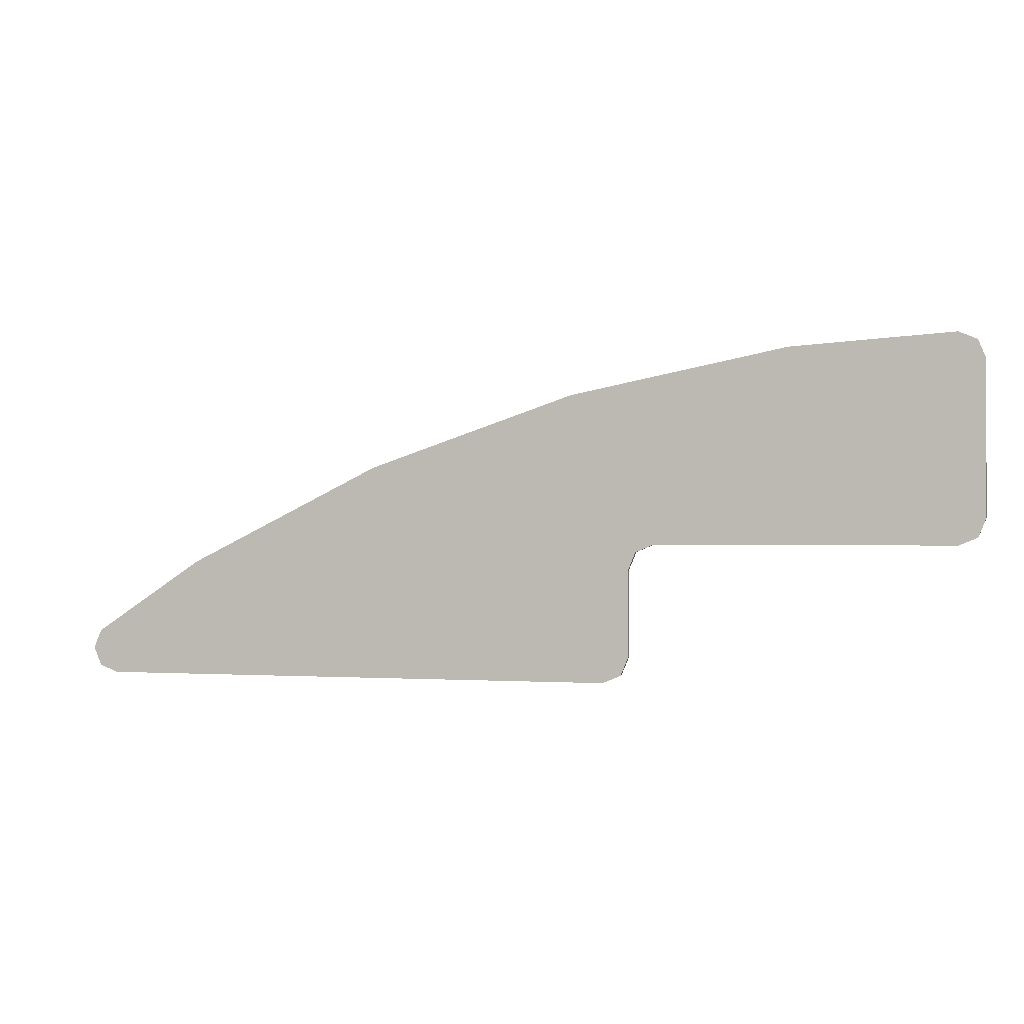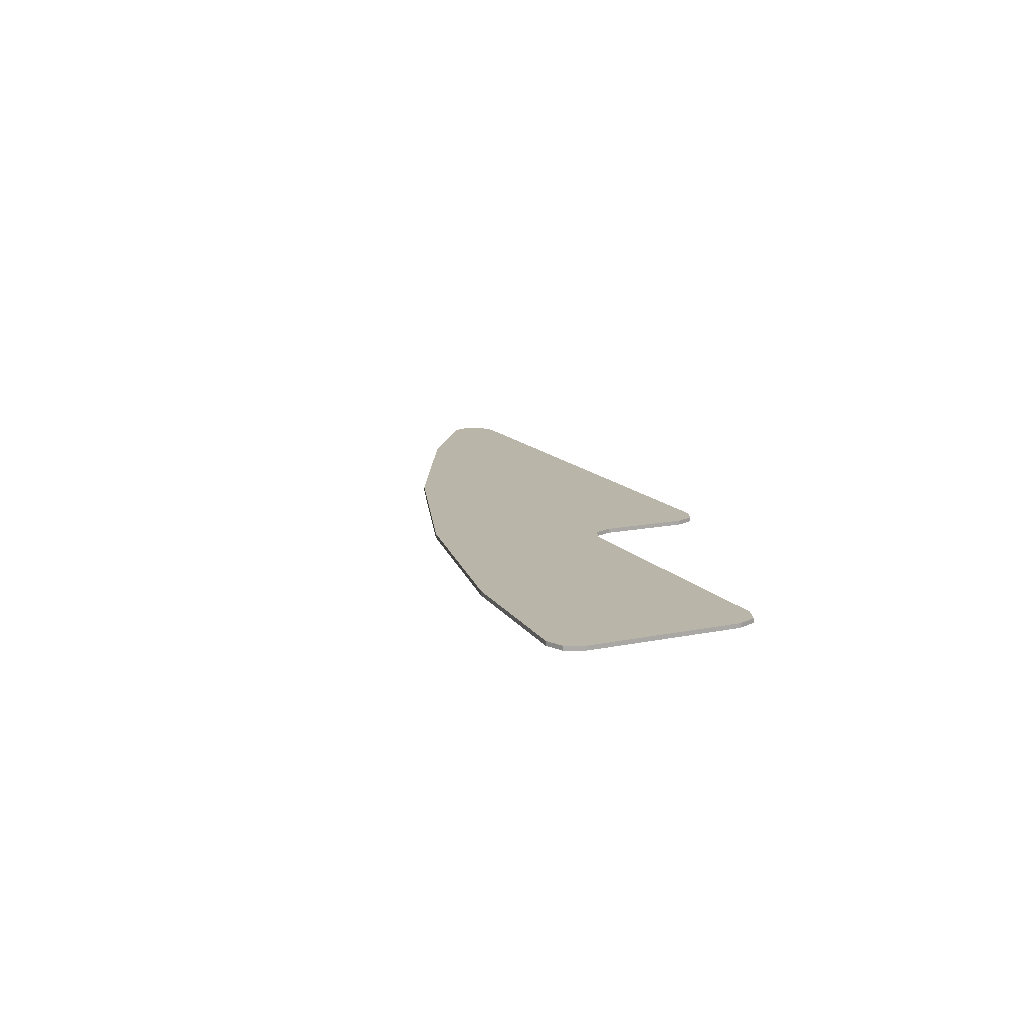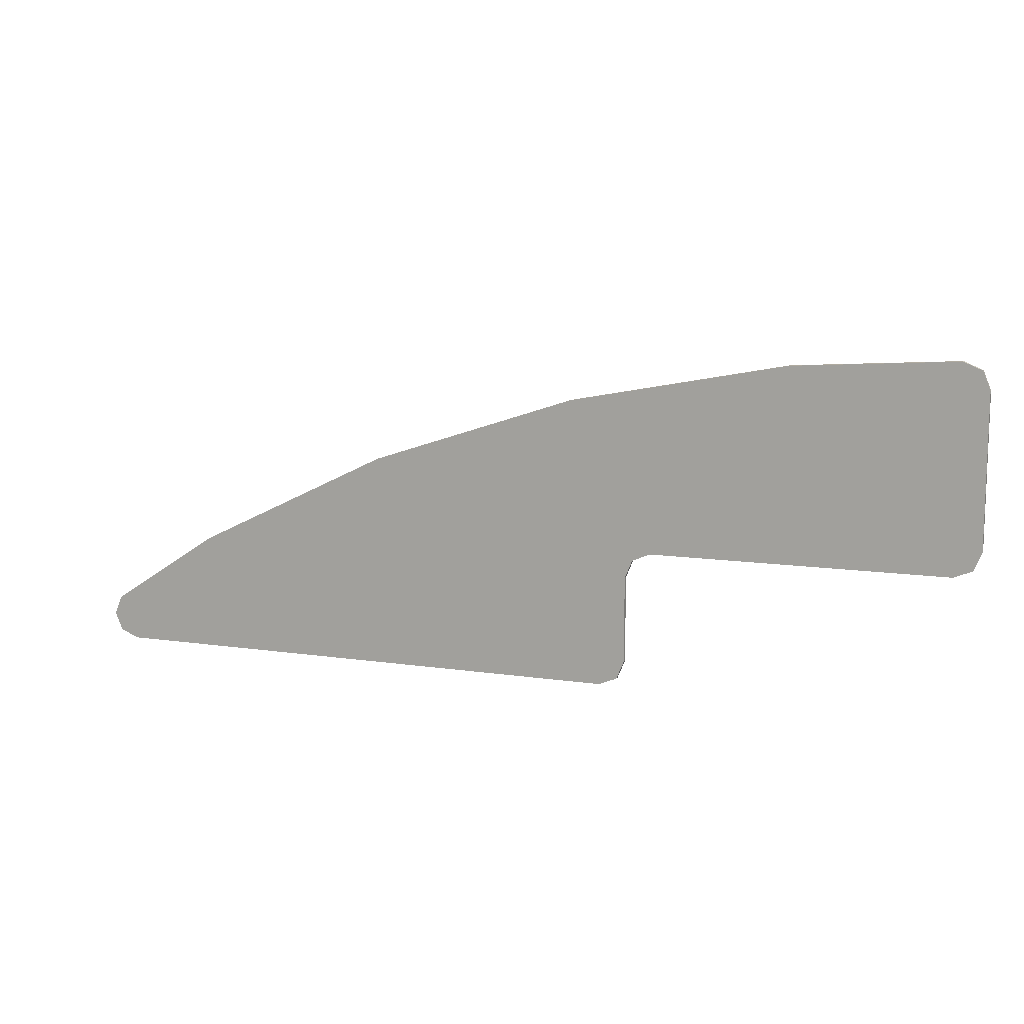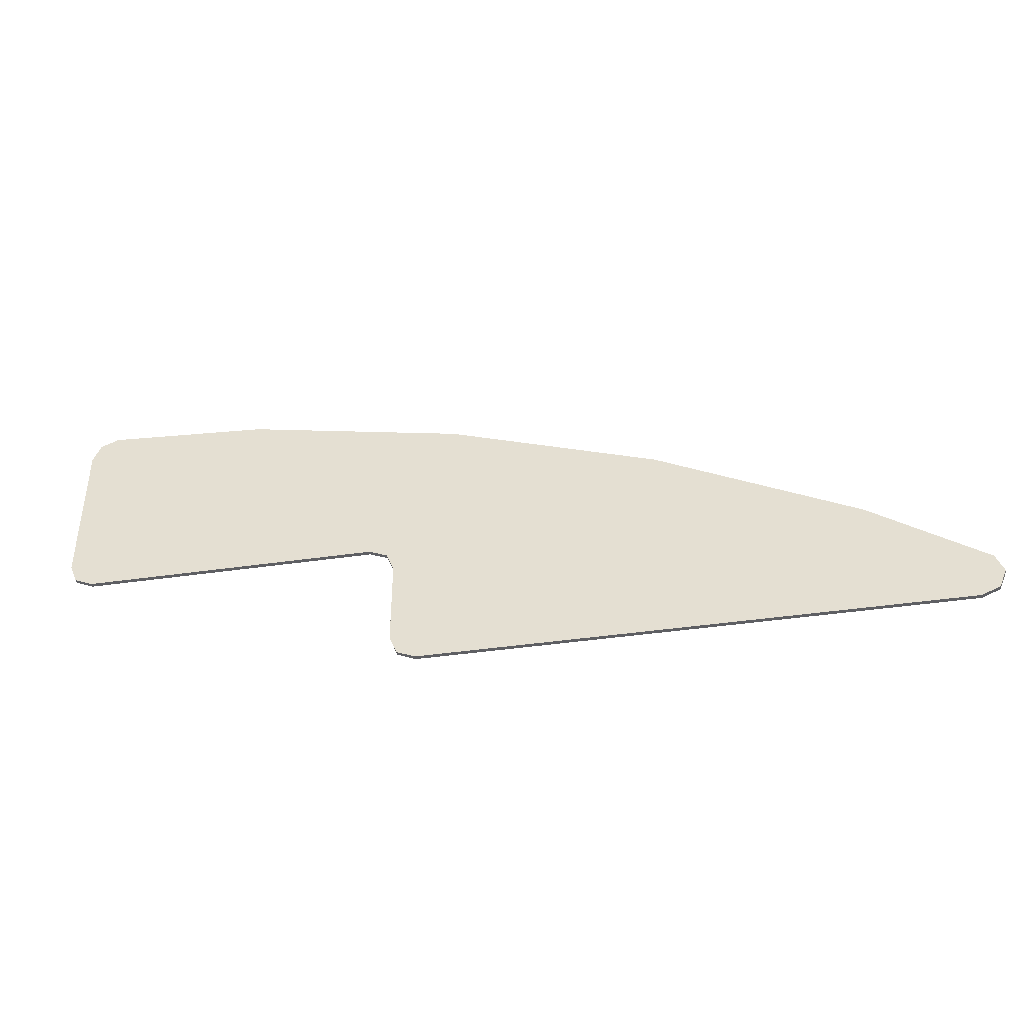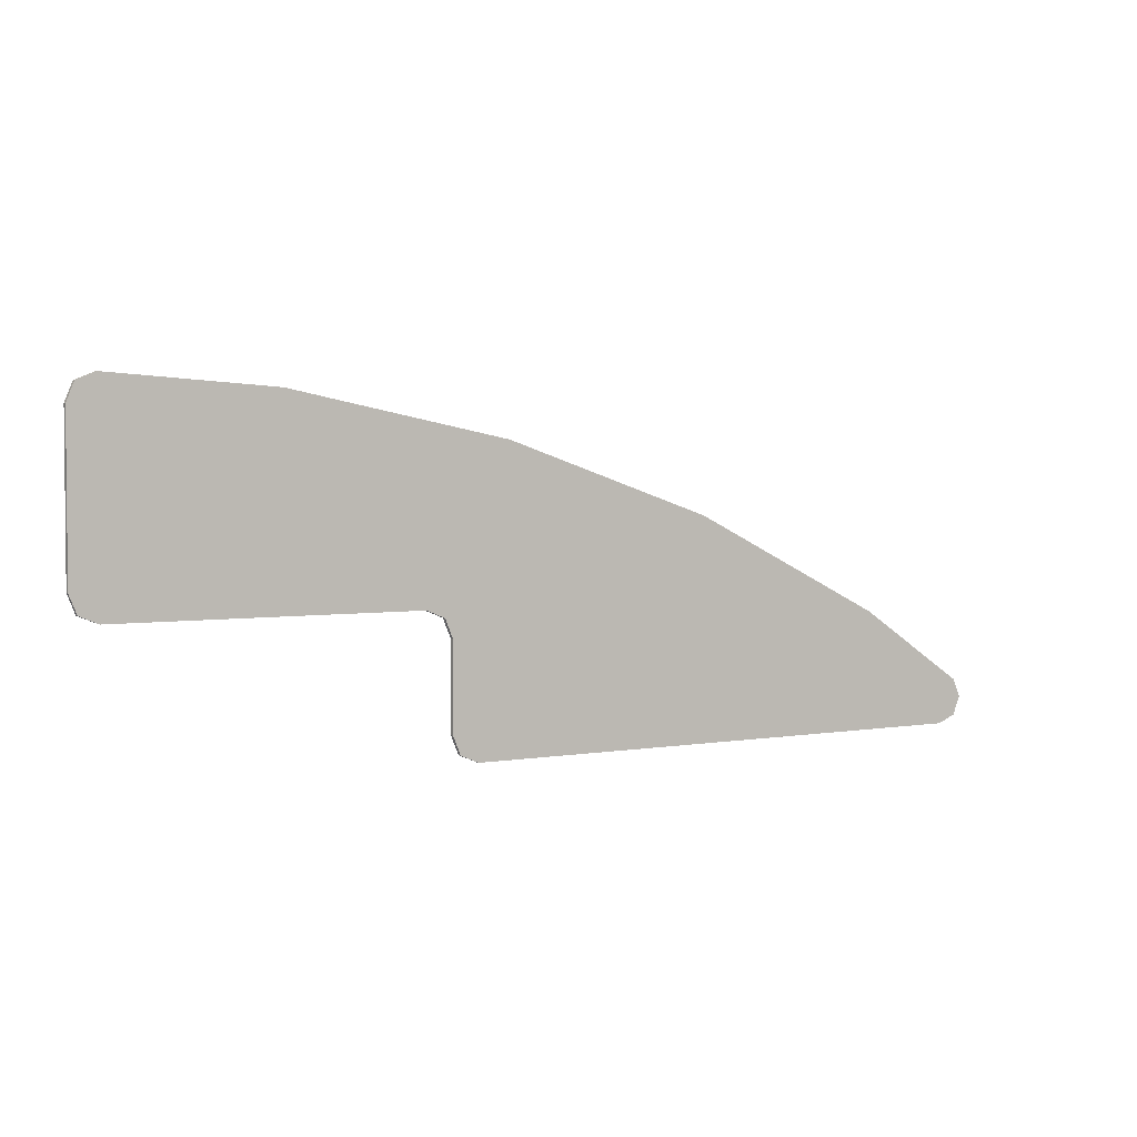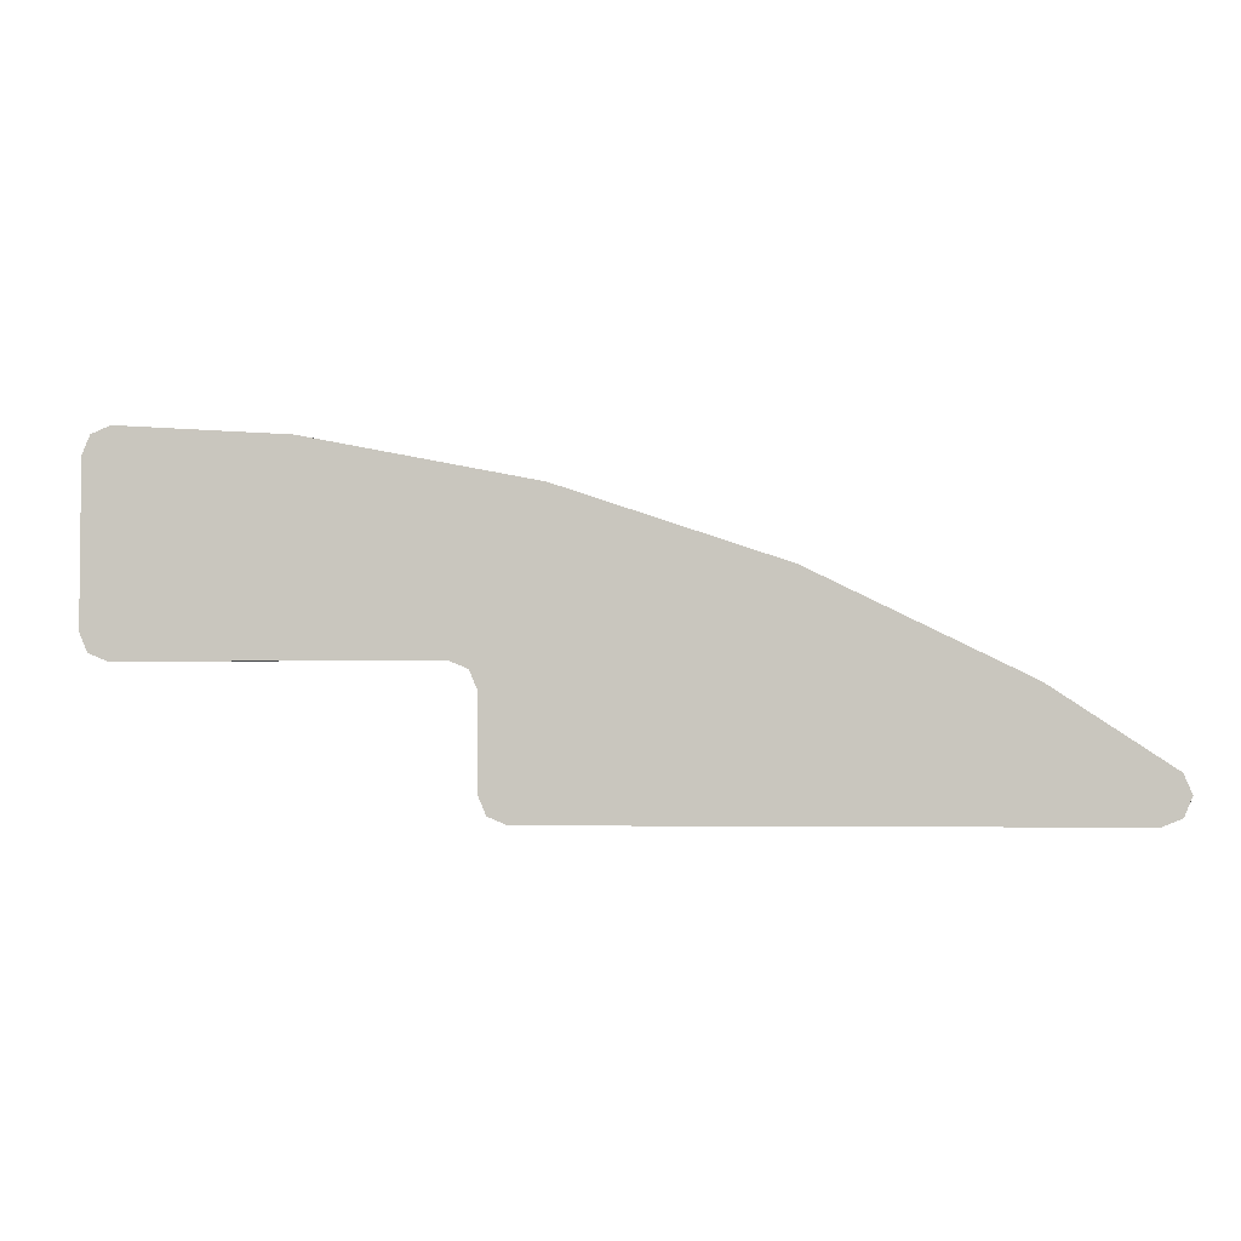
<metadata>
{"format":"obj","ext":"obj","renderer":"f3d","projection":"perspective","resolution":1024,"background":"white","views":[{"elev":-0.3,"azim":15.6,"up":"+Z"},{"elev":13.7,"azim":65.3,"up":"+Y"},{"elev":11.3,"azim":19.9,"up":"+Z"},{"elev":-41.0,"azim":-169.8,"up":"+Z"},{"elev":3.2,"azim":149.2,"up":"+Z"},{"elev":-3.4,"azim":-173.8,"up":"+Z"}]}
</metadata>
<code>
v 1.348 0 0.419
v 1.326 0 0.4721
v 1.273 0 0.494
v 1.348 0 -0.01904
v 1.326 0 -0.07208
v 1.273 0 -0.09405
v 0.3476 0 -0.09405
v 0.3696 0 -0.116
v 0.3476 0 -0.169
v 0.3476 0 -0.09405
v 0.4226 0 -0.09405
v 0.3696 0 -0.116
v -1.326 0 -0.4721
v -1.348 0 -0.419
v -1.326 0 -0.366
v -1.273 0 -0.494
v 0.3476 0 -0.419
v 0.3256 0 -0.4721
v 0.2726 0 -0.494
v 1.326 0 0.4721
v 1.348 0 0.419
v 1.348 -0.0125 0.419
v 1.326 -0.0125 0.4721
v 1.273 0 0.494
v 1.326 0 0.4721
v 1.326 -0.0125 0.4721
v 1.273 -0.0125 0.494
v 1.326 0 -0.07208
v 1.348 0 -0.01904
v 1.348 -0.0125 -0.01904
v 1.326 -0.0125 -0.07208
v 1.273 0 -0.09405
v 1.326 0 -0.07208
v 1.326 -0.0125 -0.07208
v 1.273 -0.0125 -0.09405
v 0.3696 0 -0.116
v 0.3476 0 -0.169
v 0.3476 -0.0125 -0.169
v 0.3696 -0.0125 -0.116
v 0.4226 0 -0.09405
v 0.3696 0 -0.116
v 0.3696 -0.0125 -0.116
v 0.4226 -0.0125 -0.09405
v -1.326 0 -0.4721
v -1.273 0 -0.494
v -1.273 -0.0125 -0.494
v -1.326 -0.0125 -0.4721
v -1.348 0 -0.419
v -1.326 0 -0.4721
v -1.326 -0.0125 -0.4721
v -1.348 -0.0125 -0.419
v -1.326 0 -0.366
v -1.348 0 -0.419
v -1.348 -0.0125 -0.419
v -1.326 -0.0125 -0.366
v 0.3256 0 -0.4721
v 0.3476 0 -0.419
v 0.3476 -0.0125 -0.419
v 0.3256 -0.0125 -0.4721
v 0.2726 0 -0.494
v 0.3256 0 -0.4721
v 0.3256 -0.0125 -0.4721
v 0.2726 -0.0125 -0.494
v 1.348 -0.0125 0.419
v 1.326 -0.0125 0.4721
v 1.273 -0.0125 0.494
v -1.326 -0.0125 -0.4721
v -1.348 -0.0125 -0.419
v -1.326 -0.0125 -0.366
v -1.273 -0.0125 -0.494
v 1.348 -0.0125 0.411
v 0.8802 -0.0125 0.411
v 1.041 -0.0125 0.3907
v 1.041 -0.0125 0.3907
v 0.8802 -0.0125 0.411
v 0.7394 -0.0125 0.3308
v 0.4483 -0.0125 0.2321
v 0.7394 -0.0125 0.3308
v 0.8802 -0.0125 0.411
v 0.4483 -0.0125 0.2321
v 0.01632 -0.0125 0.05328
v 0.1726 -0.0125 0.09606
v 0.1726 -0.0125 0.09606
v 0.01632 -0.0125 0.05328
v -0.08308 -0.0125 -0.07455
v -0.3141 -0.0125 -0.2774
v -0.08308 -0.0125 -0.07455
v 0.01632 -0.0125 0.05328
v 1.348 -0.0125 -0.01904
v 1.326 -0.0125 -0.07208
v 1.273 -0.0125 -0.09405
v 0.3476 -0.0125 -0.09405
v 0.3696 -0.0125 -0.116
v 0.3476 -0.0125 -0.169
v 0.3476 -0.0125 -0.09405
v 0.4226 -0.0125 -0.09405
v 0.3696 -0.0125 -0.116
v 0.3476 -0.0125 -0.419
v 0.3256 -0.0125 -0.4721
v 0.2726 -0.0125 -0.494
v -0.3141 -0.0125 -0.2774
v 1.348 -0.0125 0.411
v 1.041 -0.0125 0.3907
v -0.08308 -0.0125 -0.07455
v -0.08308 -0.0125 -0.07455
v 1.041 -0.0125 0.3907
v 0.7394 -0.0125 0.3308
v 0.1726 -0.0125 0.09606
v 0.1726 -0.0125 0.09606
v 0.7394 -0.0125 0.3308
v 0.4483 -0.0125 0.2321
v 1.273 0 -0.09405
v 1.273 0 0.494
v 1.348 0 0.419
v 1.348 0 -0.01904
v 1.273 0 -0.09405
v 0.4226 0 -0.09405
v 0.8082 0 0.4636
v 1.273 0 0.494
v 0.3476 0 -0.09405
v 0.1795 0 0.3387
v 0.8082 0 0.4636
v 0.4226 0 -0.09405
v 0.3476 0 -0.09405
v 0.3476 0 -0.419
v 0.2726 0 -0.494
v 0.1795 0 0.3387
v -1.273 0 -0.494
v -0.4275 0 0.1329
v 0.1795 0 0.3387
v 0.2726 0 -0.494
v -1.273 0 -0.494
v -1.326 0 -0.366
v -1.003 0 -0.151
v -0.4275 0 0.1329
v 0.8082 0 0.4636
v 0.8082 -0.0125 0.4636
v 1.273 -0.0125 0.494
v 1.273 0 0.494
v 0.8082 0 0.4636
v 0.1795 0 0.3387
v 0.1795 -0.0125 0.3387
v 0.8082 -0.0125 0.4636
v 1.348 0 0.419
v 1.348 -0.0125 0.419
v 1.348 -0.0125 0.411
v 1.348 0 0.419
v 1.348 -0.0125 0.411
v 1.348 -0.0125 -0.01904
v 1.348 0 -0.01904
v -0.4275 0 0.1329
v -0.4275 -0.0125 0.1329
v 0.1795 -0.0125 0.3387
v 0.1795 0 0.3387
v -0.4275 0 0.1329
v -1.003 0 -0.151
v -1.003 -0.0125 -0.151
v -0.4275 -0.0125 0.1329
v 0.4226 0 -0.09405
v 1.273 0 -0.09405
v 1.273 -0.0125 -0.09405
v 0.4226 -0.0125 -0.09405
v 0.3476 0 -0.169
v 0.3476 -0.0125 -0.169
v 0.3476 -0.0125 -0.419
v 0.3476 0 -0.419
v -1.326 0 -0.366
v -1.326 -0.0125 -0.366
v -1.003 -0.0125 -0.151
v -1.003 0 -0.151
v 0.2726 0 -0.494
v -0.5043 -0.0125 -0.494
v -1.273 -0.0125 -0.494
v -1.273 0 -0.494
v 0.2726 0 -0.494
v 0.2726 -0.0125 -0.494
v -0.5043 -0.0125 -0.494
v 0.8802 -0.0125 0.411
v 1.348 -0.0125 0.411
v 1.348 -0.0125 0.419
v 1.273 -0.0125 0.494
v 0.8802 -0.0125 0.411
v 1.273 -0.0125 0.494
v 0.8082 -0.0125 0.4636
v 0.1795 -0.0125 0.3387
v 0.8802 -0.0125 0.411
v 0.1795 -0.0125 0.3387
v -0.4275 -0.0125 0.1329
v 0.4483 -0.0125 0.2321
v 0.01632 -0.0125 0.05328
v 0.4483 -0.0125 0.2321
v -0.4275 -0.0125 0.1329
v -1.003 -0.0125 -0.151
v 0.01632 -0.0125 0.05328
v -1.003 -0.0125 -0.151
v -1.326 -0.0125 -0.366
v -0.3141 -0.0125 -0.2774
v -0.5043 -0.0125 -0.494
v -0.3141 -0.0125 -0.2774
v -1.326 -0.0125 -0.366
v -1.273 -0.0125 -0.494
v 1.348 -0.0125 0.411
v 0.4226 -0.0125 -0.09405
v 1.273 -0.0125 -0.09405
v 1.348 -0.0125 -0.01904
v 1.348 -0.0125 0.411
v 0.3476 -0.0125 -0.09405
v 0.4226 -0.0125 -0.09405
v 1.348 -0.0125 0.411
v -0.3141 -0.0125 -0.2774
v 0.3476 -0.0125 -0.09405
v -0.5043 -0.0125 -0.494
v 0.3476 -0.0125 -0.169
v 0.3476 -0.0125 -0.09405
v -0.3141 -0.0125 -0.2774
v -0.5043 -0.0125 -0.494
v 0.3476 -0.0125 -0.419
v 0.3476 -0.0125 -0.169
v -0.5043 -0.0125 -0.494
v 0.2726 -0.0125 -0.494
v 0.3476 -0.0125 -0.419
g mesh4697866
f 1 3 2
g mesh4697868
f 4 5 6
g mesh4697870
f 7 8 9
f 10 11 12
g mesh4697872
f 13 14 15
f 15 16 13
g mesh4697874
f 17 18 19
g mesh4697876
f 20 22 21
f 22 20 23
f 24 26 25
f 26 24 27
g mesh4697878
f 28 29 30
f 30 31 28
f 32 33 34
f 34 35 32
g mesh4697880
f 36 38 37
f 38 36 39
f 40 42 41
f 42 40 43
g mesh4697882
f 44 45 46
f 46 47 44
f 48 49 50
f 50 51 48
f 52 53 54
f 54 55 52
g mesh4697884
f 56 57 58
f 58 59 56
f 60 61 62
f 62 63 60
g mesh4697886
f 64 65 66
g mesh4697888
f 67 69 68
f 69 67 70
g mesh4697890
f 71 72 73
f 74 75 76
f 77 78 79
f 80 81 82
f 83 84 85
f 86 87 88
g mesh4697892
f 89 91 90
g mesh4697894
f 92 94 93
f 95 97 96
g mesh4697896
f 98 100 99
g mesh4697898
f 101 102 103
f 103 104 101
f 105 106 107
f 107 108 105
f 109 110 111
f 112 113 114
f 114 115 112
f 116 117 118
f 118 119 116
f 120 121 122
f 122 123 120
f 124 125 126
f 126 127 124
f 128 129 130
f 130 131 128
f 132 133 134
f 134 135 132
f 136 137 138
f 138 139 136
f 140 141 142
f 142 143 140
f 144 145 146
f 147 148 149
f 149 150 147
f 151 152 153
f 153 154 151
f 155 156 157
f 157 158 155
f 159 160 161
f 161 162 159
f 163 164 165
f 165 166 163
f 167 168 169
f 169 170 167
f 171 172 173
f 173 174 171
f 175 176 177
f 178 179 180
f 180 181 178
f 182 183 184
f 184 185 182
f 186 187 188
f 188 189 186
f 190 191 192
f 192 193 190
f 194 195 196
f 196 197 194
f 198 199 200
f 200 201 198
f 202 203 204
f 204 205 202
f 206 207 208
f 209 210 211
f 212 213 214
f 214 215 212
f 216 217 218
f 219 220 221

</code>
